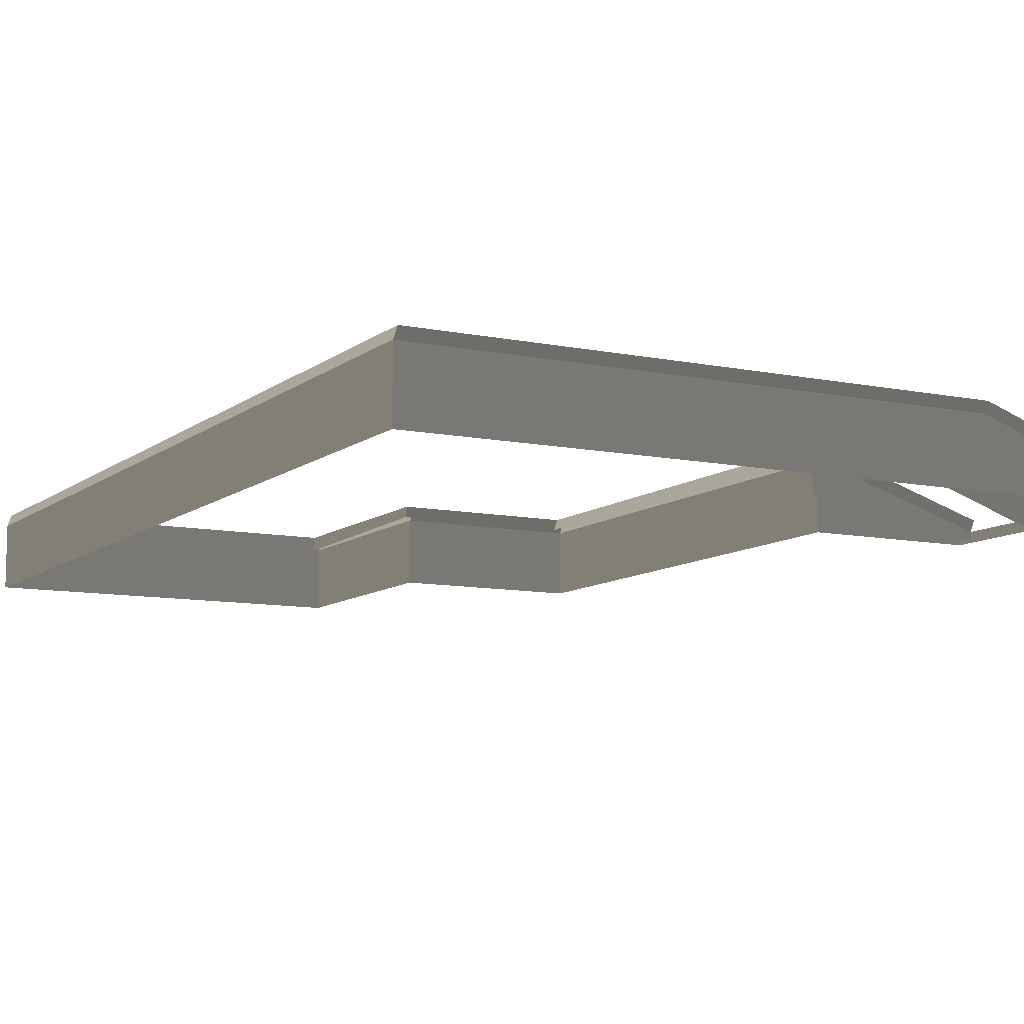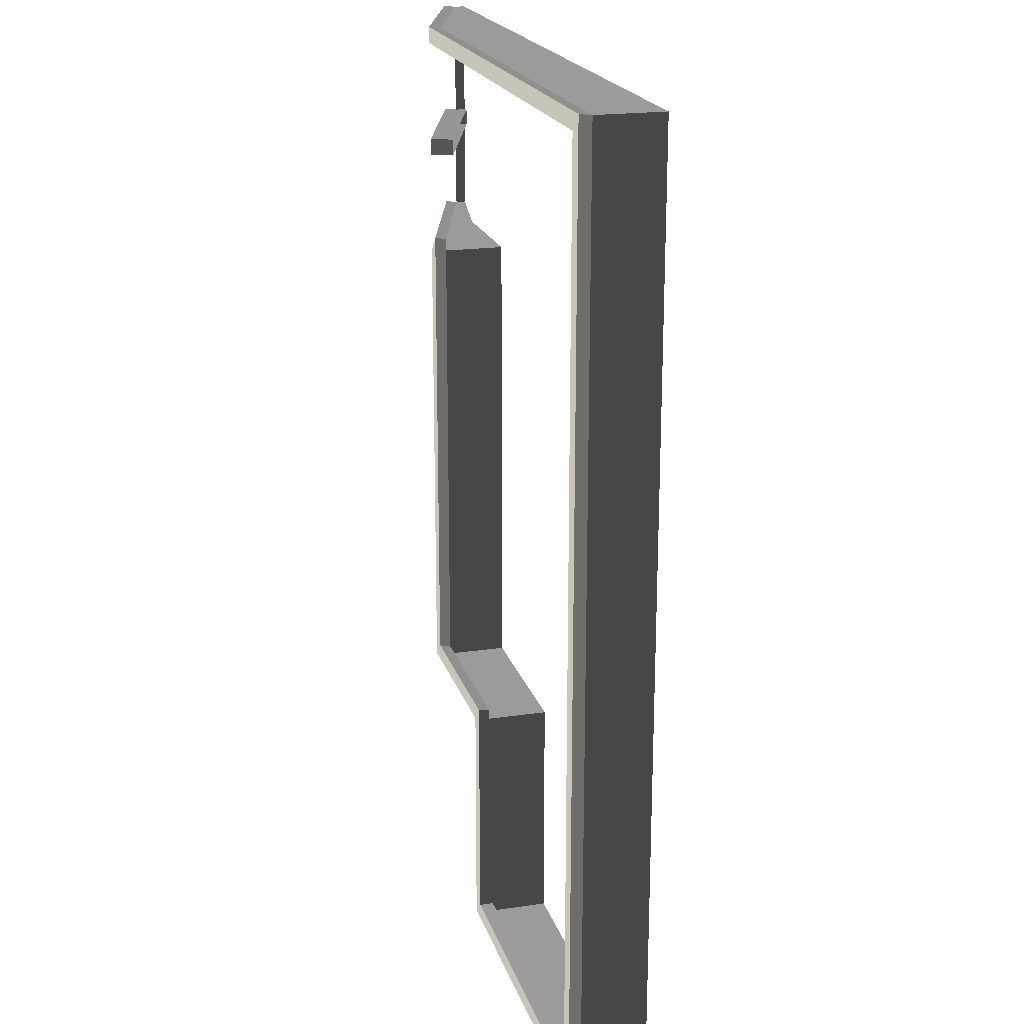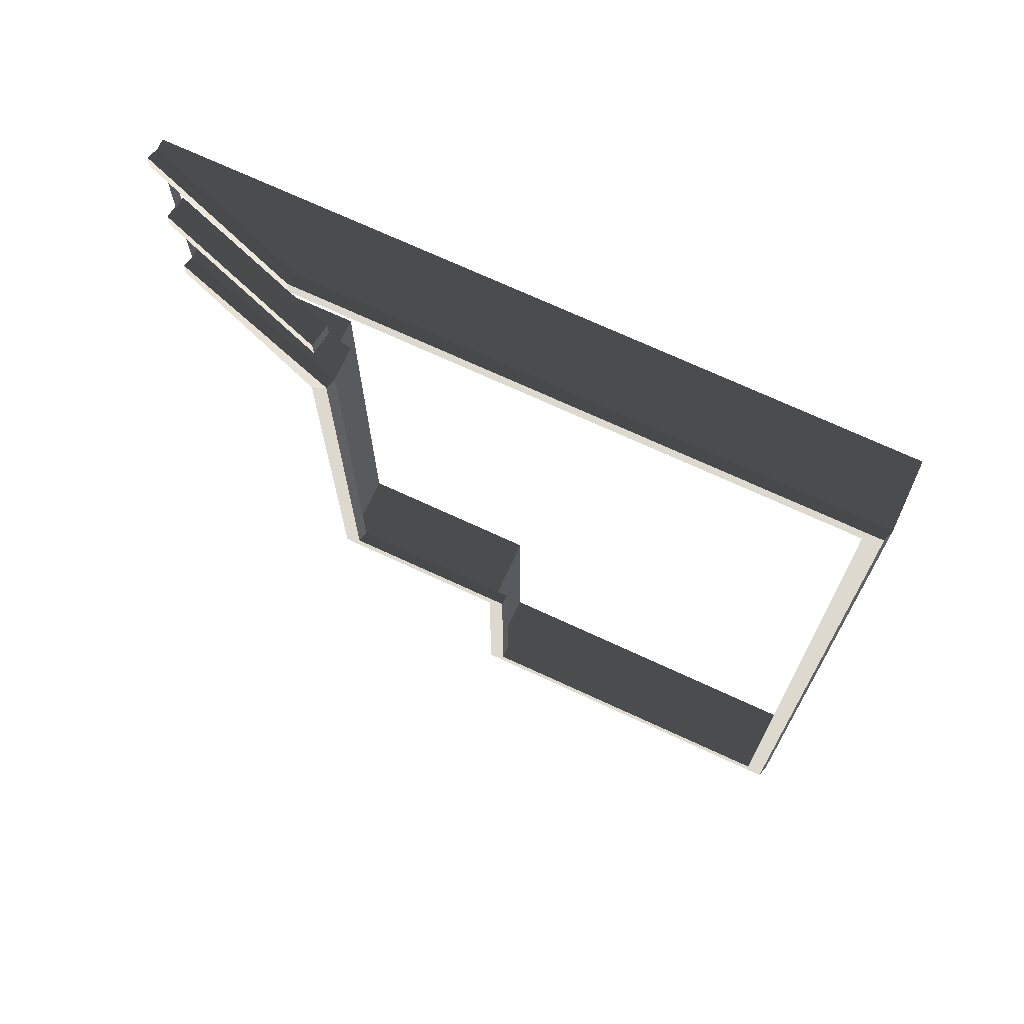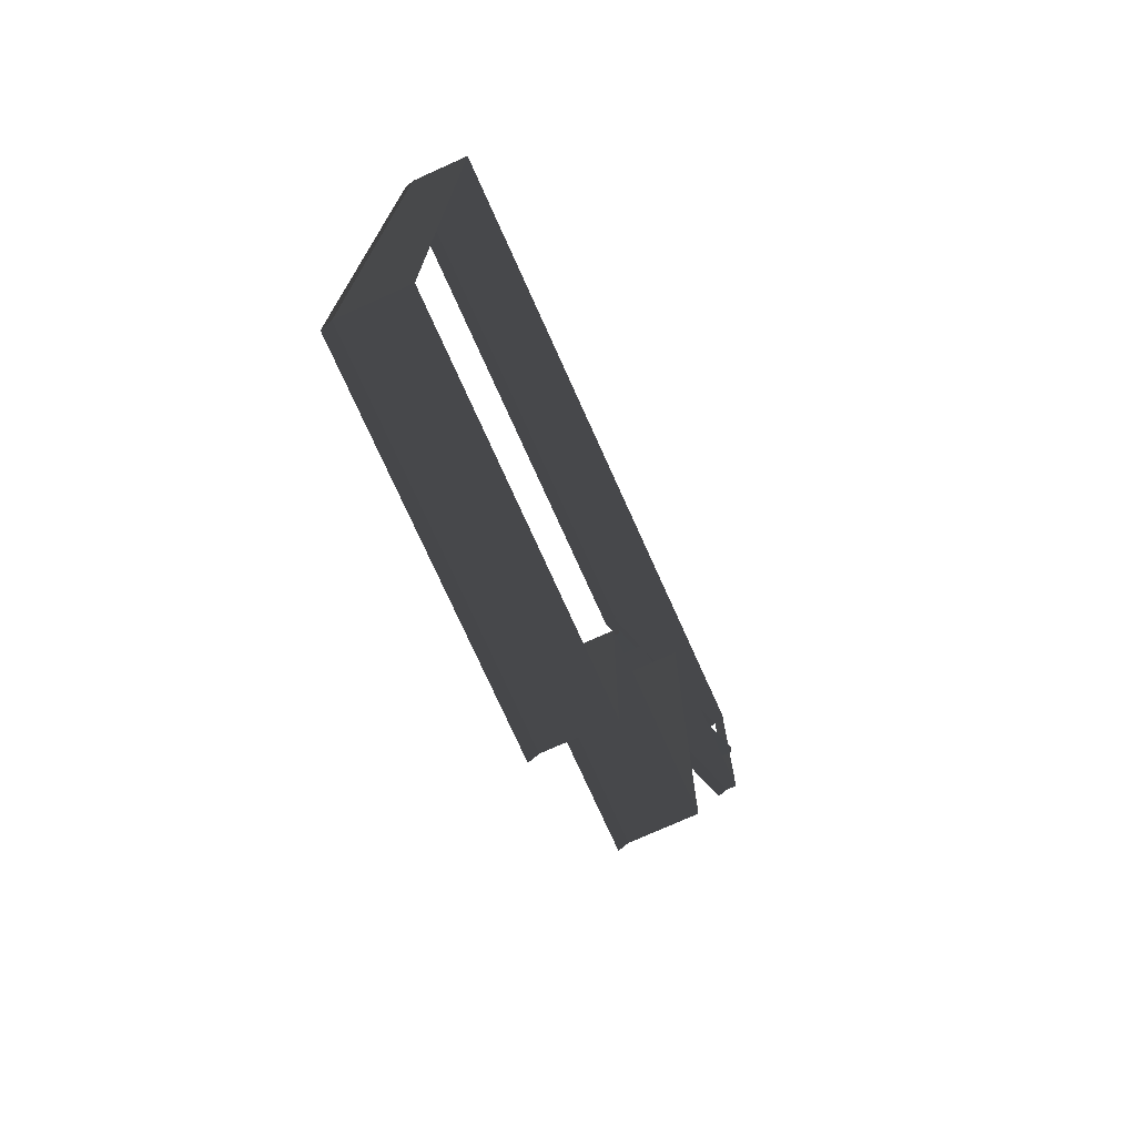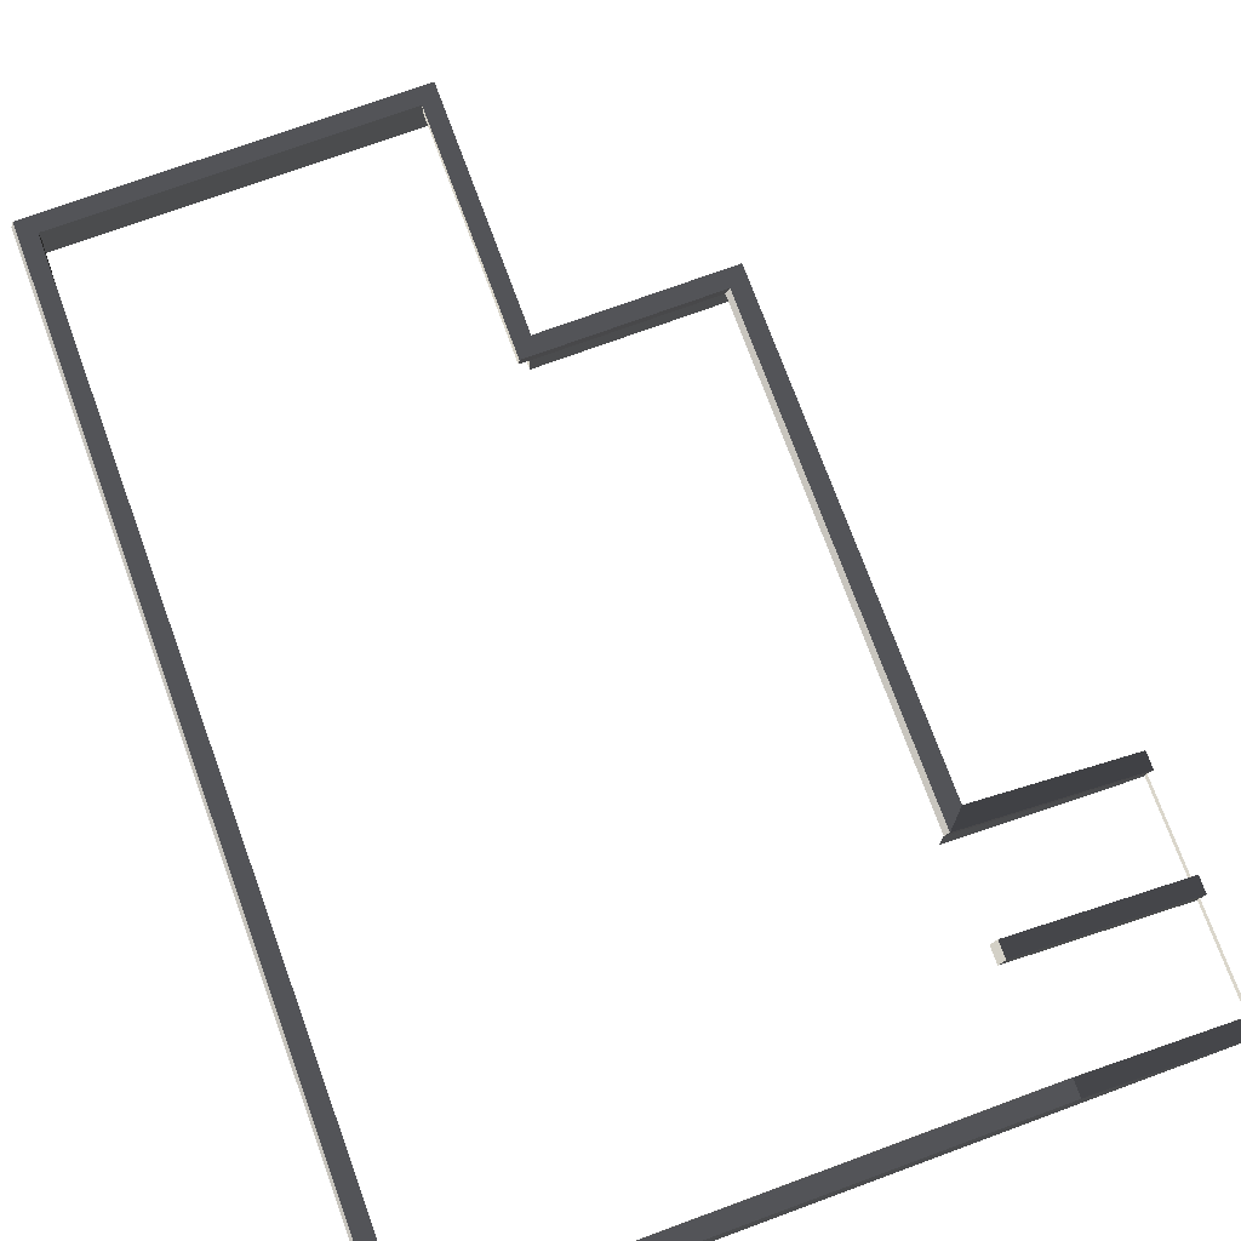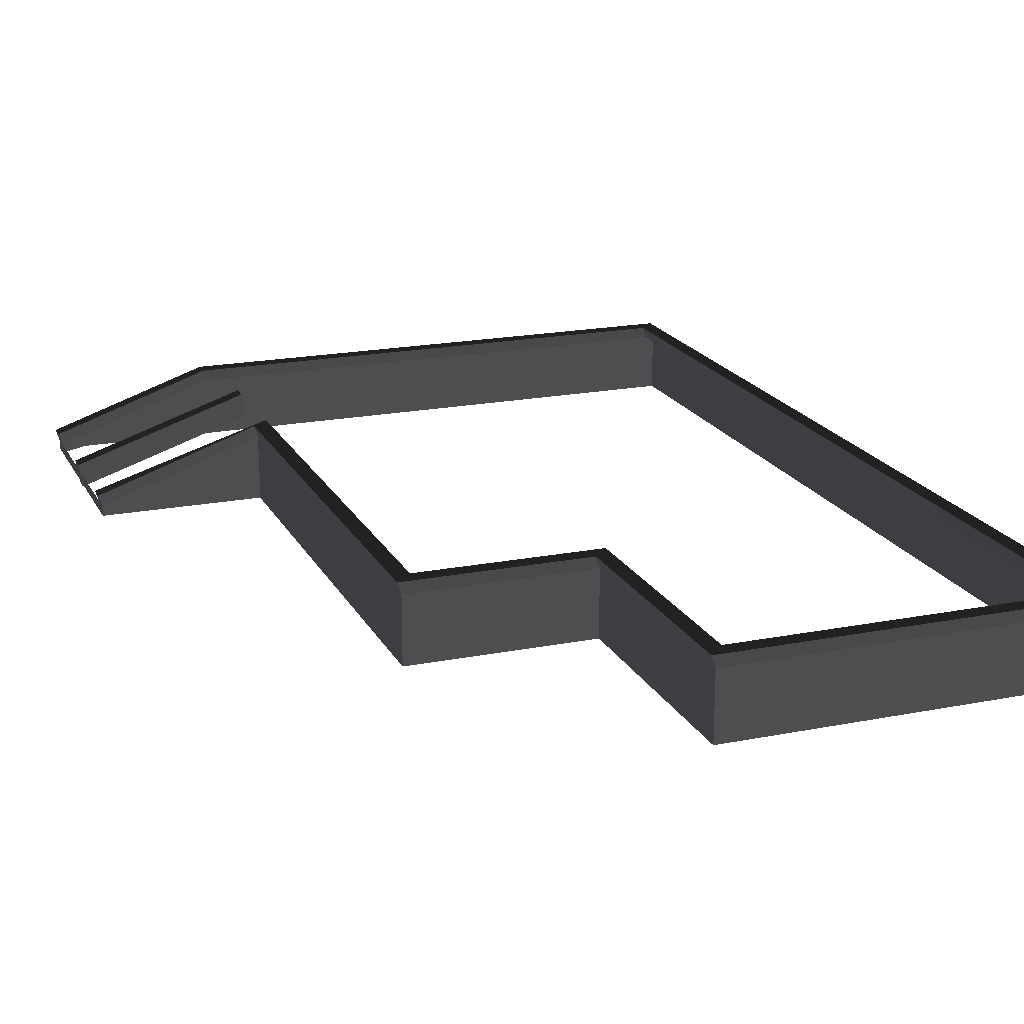
<metadata>
{"format":"obj","ext":"obj","renderer":"f3d","projection":"perspective","resolution":1024,"background":"white","views":[{"elev":-9.6,"azim":151.6,"up":"+Z"},{"elev":20.1,"azim":74.9,"up":"+Y"},{"elev":71.7,"azim":24.8,"up":"+Y"},{"elev":-75.0,"azim":114.2,"up":"+Y"},{"elev":74.3,"azim":159.9,"up":"+Z"},{"elev":19.2,"azim":-20.4,"up":"+Z"}]}
</metadata>
<code>
v 3.368 -12.62 1.487
v 3.284 -12.6 1.76
v 12.26 -12.6 1.76
v 12.34 -12.62 1.487
v -1.12 -6.732 1.487
v -1.12 -6.732 -0.1494
v -1.12 5.069 -0.1493
v -1.12 5.069 1.487
v 3.368 -6.732 1.487
v 3.368 -6.732 -0.1494
v -1.12 -6.732 -0.1494
v -1.12 -6.732 1.487
v -1.12 10.97 1.487
v -5.161 10.97 0.1086
v -5.161 10.97 -0.1493
v -1.12 10.97 -0.1493
v 3.368 10.97 -0.1493
v 3.368 10.97 1.487
v 12.34 5.069 1.487
v 12.34 5.069 -0.1493
v 12.34 -6.732 -0.1494
v 12.34 -6.732 1.487
v 12.34 10.97 1.487
v 12.34 10.97 -0.1493
v 12.34 5.069 -0.1493
v 12.34 5.069 1.487
v -1.12 5.069 -0.1493
v -5.161 5.069 -0.1493
v -5.161 5.069 0.1086
v -1.12 5.069 1.487
v -5.161 10.55 0.1086
v -5.245 10.57 0.3811
v -1.204 10.57 1.76
v -1.12 10.55 1.487
v -5.161 5.485 0.1086
v -5.245 5.506 0.3811
v -5.245 5.089 0.3811
v -5.161 5.069 0.1086
v -1.12 10.97 1.487
v -1.204 10.99 1.76
v -5.245 10.99 0.3811
v -5.161 10.97 0.1086
v 3.229 10.55 1.487
v 3.145 10.57 1.76
v 11.84 10.57 1.76
v 11.93 10.55 1.487
v -0.7036 5.485 1.487
v -0.7879 5.506 1.76
v -5.245 5.506 0.3811
v -5.161 5.485 0.1086
v 12.34 -6.732 1.487
v 12.26 -6.325 1.76
v 12.26 5.089 1.76
v 12.34 5.069 1.487
v 12.26 -12.6 1.76
v 12.34 -12.62 1.487
v -5.161 5.069 0.1086
v -5.161 5.069 -0.1493
v -5.161 10.97 -0.1493
v -5.161 5.485 0.1086
v -5.161 10.55 0.1086
v -5.161 10.97 0.1086
v 3.68 -6.295 1.76
v 3.284 -6.712 1.76
v -1.204 -6.712 1.76
v -0.7879 -6.295 1.76
v -0.7879 -6.295 1.76
v -1.204 -6.712 1.76
v -1.204 5.089 1.76
v -0.7879 5.506 1.76
v 11.84 10.57 1.76
v 12.26 10.99 1.76
v 12.26 5.089 1.76
v 11.84 5.089 1.76
v 11.84 5.089 1.76
v 12.26 5.089 1.76
v 12.26 -6.325 1.76
v 11.85 -6.321 1.76
v -0.7879 5.506 1.76
v -1.204 5.089 1.76
v -5.245 5.089 0.3811
v -5.245 5.506 0.3811
v -5.245 10.57 0.3811
v -5.245 10.99 0.3811
v -1.204 10.99 1.76
v -1.204 10.57 1.76
v -5.161 10.97 0.1086
v -5.245 10.99 0.3811
v -5.245 10.57 0.3811
v -5.161 10.55 0.1086
v 3.368 10.97 1.487
v 3.284 10.99 1.76
v -1.204 10.99 1.76
v -1.12 10.97 1.487
v -5.161 5.069 0.1086
v -5.245 5.089 0.3811
v -1.204 5.089 1.76
v -1.12 5.069 1.487
v 3.704 -6.316 1.487
v 3.68 -6.295 1.76
v -0.7879 -6.295 1.76
v -0.7036 -6.315 1.487
v -1.12 5.069 1.487
v -1.204 5.089 1.76
v -1.204 -6.712 1.76
v -1.12 -6.732 1.487
v -0.7036 -6.315 1.487
v -0.7879 -6.295 1.76
v -0.7879 5.506 1.76
v -0.7036 5.485 1.487
v 11.93 10.55 1.487
v 11.84 10.57 1.76
v 11.84 5.089 1.76
v 11.93 5.069 1.487
v 11.93 5.069 1.487
v 11.84 5.089 1.76
v 11.85 -6.321 1.76
v 11.93 -6.315 1.487
v 12.34 5.069 1.487
v 12.26 5.089 1.76
v 12.26 10.99 1.76
v 12.34 10.97 1.487
v 12.34 10.97 1.487
v 12.26 10.99 1.76
v 3.284 10.99 1.76
v 3.368 10.97 1.487
v 3.145 10.57 1.76
v 3.284 10.99 1.76
v 12.26 10.99 1.76
v 11.84 10.57 1.76
v -1.204 10.57 1.76
v -1.204 10.99 1.76
v 3.284 10.99 1.76
v 3.145 10.57 1.76
v -1.12 -6.732 1.487
v -1.204 -6.712 1.76
v 3.284 -6.712 1.76
v 3.368 -6.732 1.487
v -1.12 10.55 1.487
v -1.204 10.57 1.76
v 3.145 10.57 1.76
v 3.229 10.55 1.487
v 12.34 -6.732 -0.1494
v 12.34 -12.62 -0.1494
v 12.34 -12.62 1.487
v 12.34 -6.732 1.487
v 3.692 -12.19 1.76
v 3.692 -12.19 1.403
v 11.85 -12.19 1.403
v 11.85 -12.19 1.76
v 3.284 -6.712 1.76
v 3.284 -12.6 1.76
v 3.368 -12.62 1.487
v 3.368 -6.732 1.487
v 3.368 -6.732 1.487
v 3.368 -12.62 1.487
v 3.368 -12.62 -0.1494
v 3.368 -6.732 -0.1494
v 3.368 10.97 1.487
v 3.368 10.97 -0.1493
v 12.34 10.97 -0.1493
v 12.34 10.97 1.487
v 12.34 -12.62 1.487
v 12.34 -12.62 -0.1494
v 3.368 -12.62 -0.1494
v 3.368 -12.62 1.487
v 3.692 -12.19 1.76
v 3.284 -12.6 1.76
v 3.284 -6.712 1.76
v 3.68 -6.295 1.76
v 11.85 -6.321 1.76
v 12.26 -6.325 1.76
v 12.26 -12.6 1.76
v 11.85 -12.19 1.76
v 11.85 -12.19 1.76
v 12.26 -12.6 1.76
v 3.284 -12.6 1.76
v 3.692 -12.19 1.76
v 3.68 -6.295 1.76
v 3.704 -6.316 1.487
v 3.692 -12.19 1.403
v 3.692 -12.19 1.76
v 11.85 -12.19 1.76
v 11.85 -12.19 1.403
v 11.93 -6.315 1.487
v 11.85 -6.321 1.76
v -1.12 10.55 1.487
v -1.12 10.55 0.6172
v -5.161 10.55 -0.135
v -5.161 10.55 0.1086
v -5.161 5.485 0.1086
v -5.161 5.485 -0.135
v -0.7036 5.485 0.6172
v -0.7036 5.485 1.487
v -5.161 7.695 -0.205
v -5.245 7.716 0.3811
v -0.8617 7.716 1.835
v -0.7775 7.695 1.249
v -0.7775 8.112 1.249
v -0.8617 8.132 1.835
v -5.245 8.132 0.3811
v -5.161 8.112 -0.205
v -5.245 7.716 0.3811
v -5.245 8.132 0.3811
v -0.8617 8.132 1.835
v -0.8617 7.716 1.835
v -5.161 8.112 -0.205
v -5.245 8.132 0.3811
v -5.245 7.716 0.3811
v -5.161 7.695 -0.205
v -0.8617 7.716 1.835
v -0.8617 8.132 1.835
v -0.7775 8.112 1.249
v -0.7775 7.695 1.249
g Building_t8.025_34426_257
f 1 3 2
f 1 4 3
f 5 7 6
f 5 8 7
f 9 11 10
f 9 12 11
f 13 15 14
f 13 16 15
f 13 17 16
f 13 18 17
f 19 21 20
f 19 22 21
f 23 25 24
f 23 26 25
f 27 29 28
f 27 30 29
f 31 33 32
f 31 34 33
f 35 37 36
f 35 38 37
f 39 41 40
f 39 42 41
f 43 45 44
f 43 46 45
f 47 49 48
f 47 50 49
f 51 53 52
f 51 54 53
f 51 52 55
f 51 55 56
f 57 59 58
f 59 57 60
f 59 60 61
f 59 61 62
f 63 65 64
f 63 66 65
f 67 69 68
f 67 70 69
f 71 73 72
f 71 74 73
f 75 77 76
f 75 78 77
f 79 81 80
f 79 82 81
f 83 85 84
f 83 86 85
f 87 89 88
f 87 90 89
f 91 93 92
f 91 94 93
f 95 97 96
f 95 98 97
f 99 101 100
f 99 102 101
f 103 105 104
f 103 106 105
f 107 109 108
f 107 110 109
f 111 113 112
f 111 114 113
f 115 117 116
f 115 118 117
f 119 121 120
f 119 122 121
f 123 125 124
f 123 126 125
f 127 129 128
f 127 130 129
f 131 133 132
f 131 134 133
f 135 137 136
f 135 138 137
f 139 141 140
f 139 142 141
f 143 145 144
f 143 146 145
f 147 149 148
f 147 150 149
f 151 153 152
f 151 154 153
f 155 157 156
f 155 158 157
f 159 161 160
f 159 162 161
f 163 165 164
f 163 166 165
f 167 169 168
f 167 170 169
f 171 173 172
f 171 174 173
f 175 177 176
f 175 178 177
f 179 181 180
f 179 182 181
f 183 185 184
f 183 186 185
f 187 189 188
f 187 190 189
f 191 193 192
f 191 194 193
f 195 197 196
f 195 198 197
f 199 201 200
f 199 202 201
f 203 205 204
f 203 206 205
f 207 209 208
f 207 210 209
f 211 213 212
f 211 214 213

</code>
